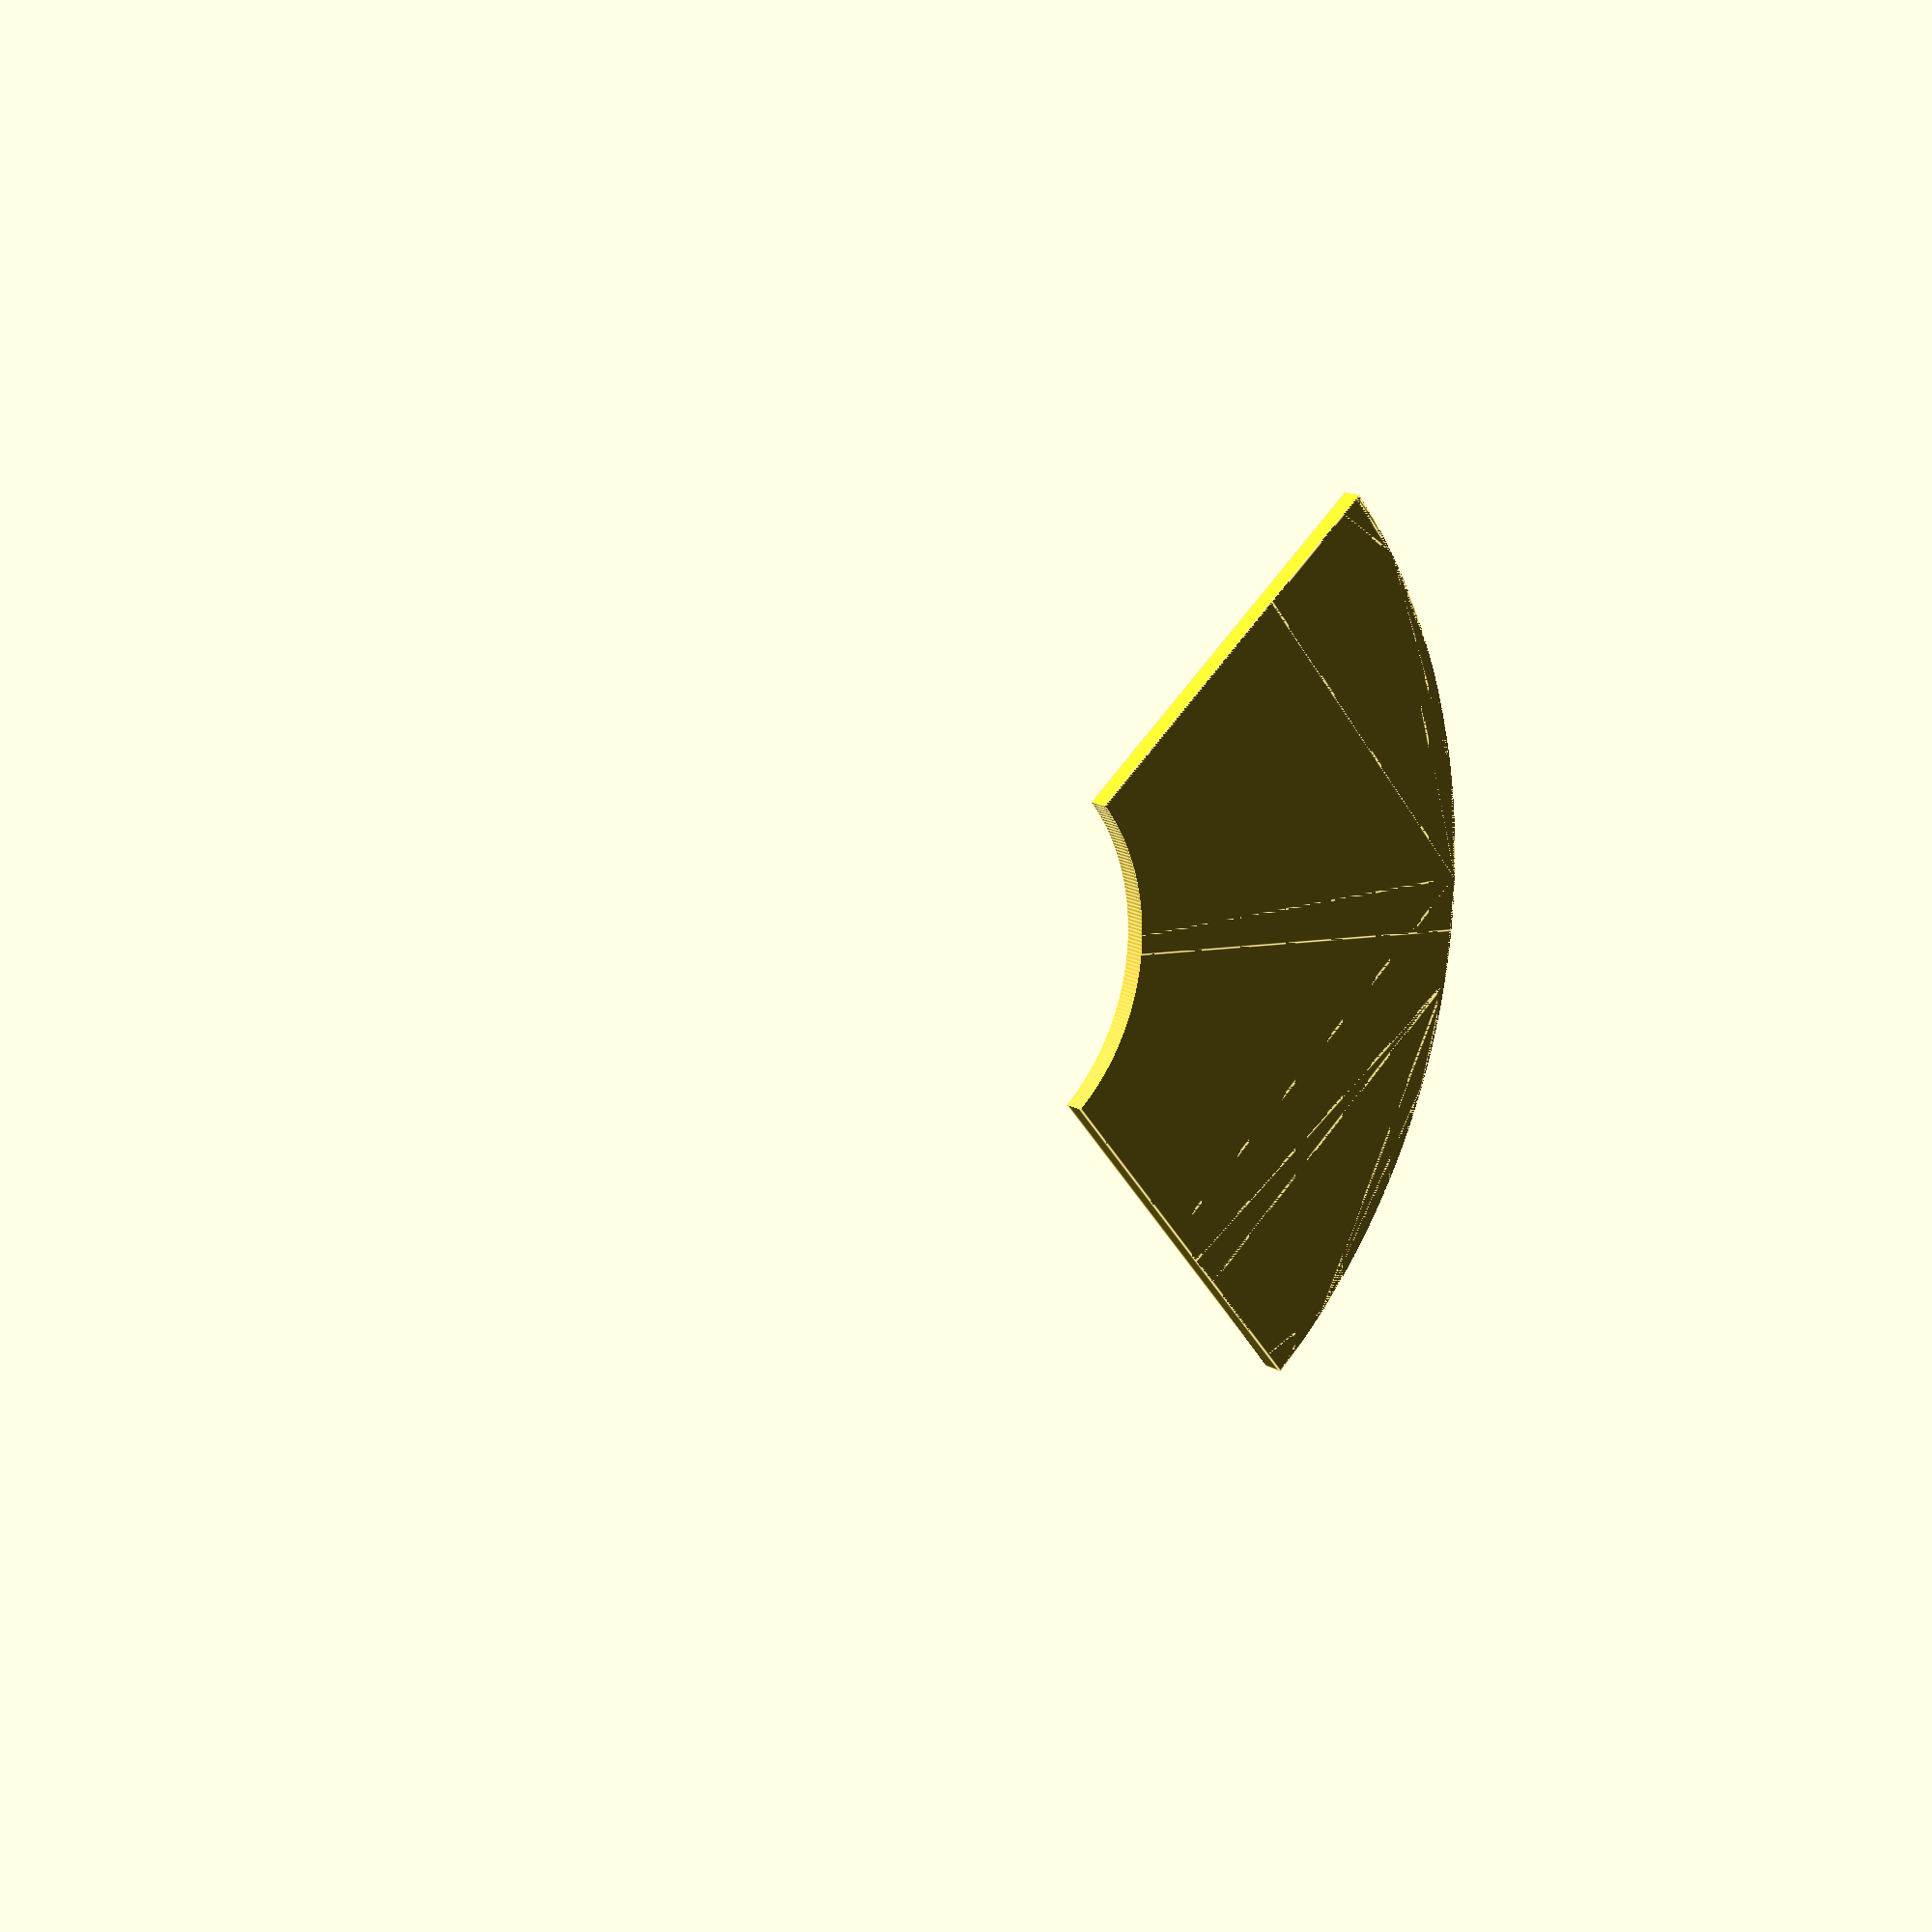
<openscad>
// Unit of length: Unit.MM
intersection()
{
   difference()
   {
      circle(d = 60.0, $fn = 360);
      circle(d = 20.0, $fn = 360);
   }
   polygon(points = [[0.0, 0.0], [-0.0052, -30.01], [30.01, -30.01], [30.01, 30.01], [30.01, 0.0052]], convexity = 2);
}

</openscad>
<views>
elev=345.7 azim=129.5 roll=141.2 proj=p view=edges
</views>
